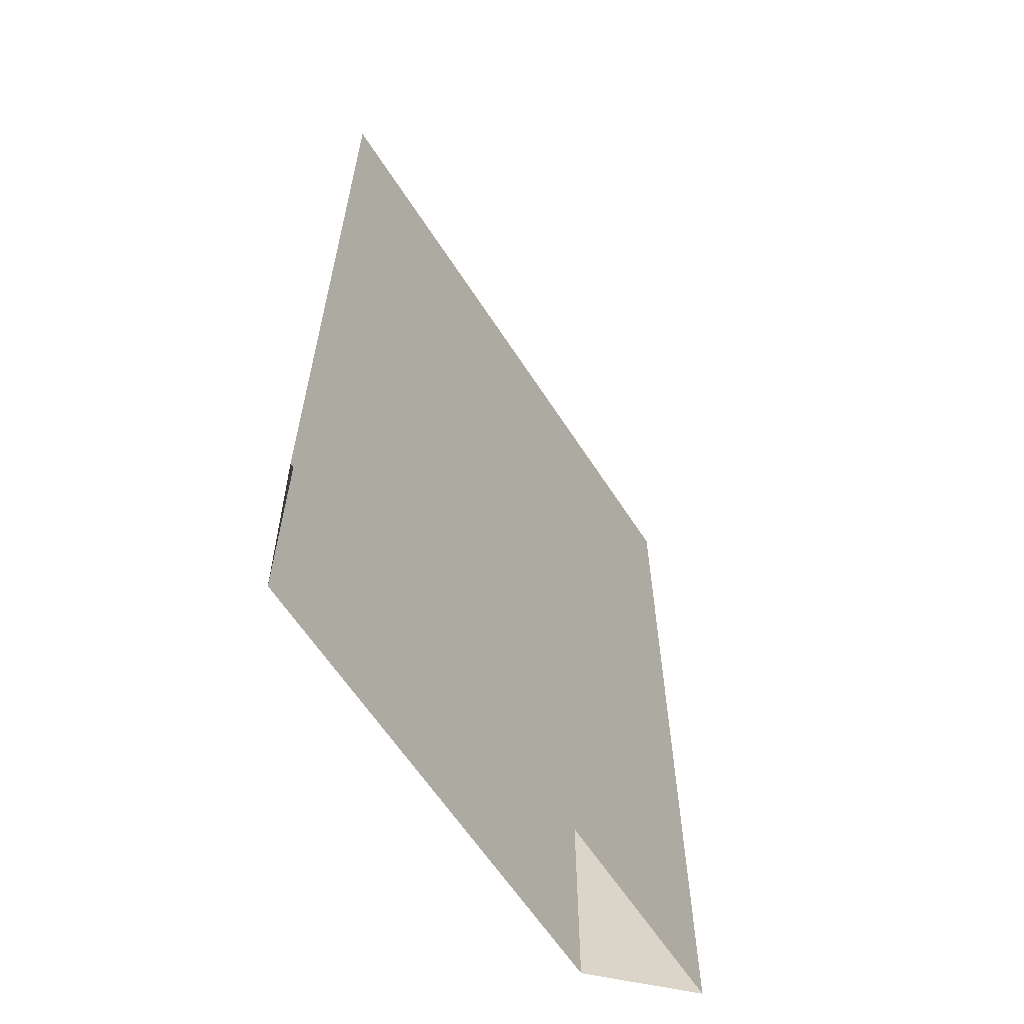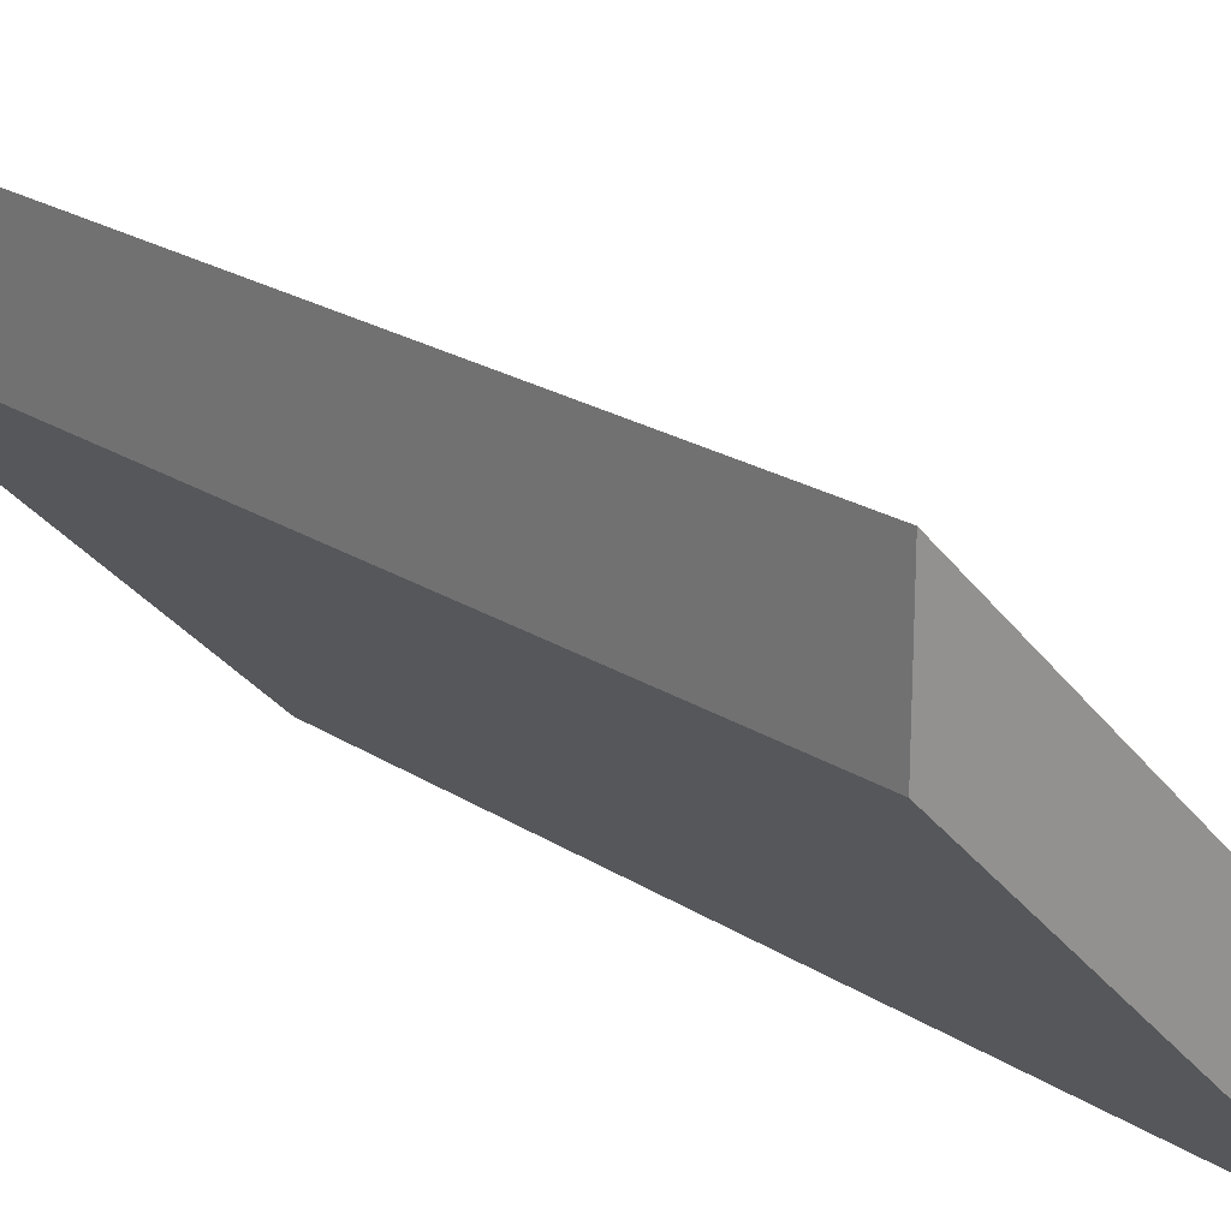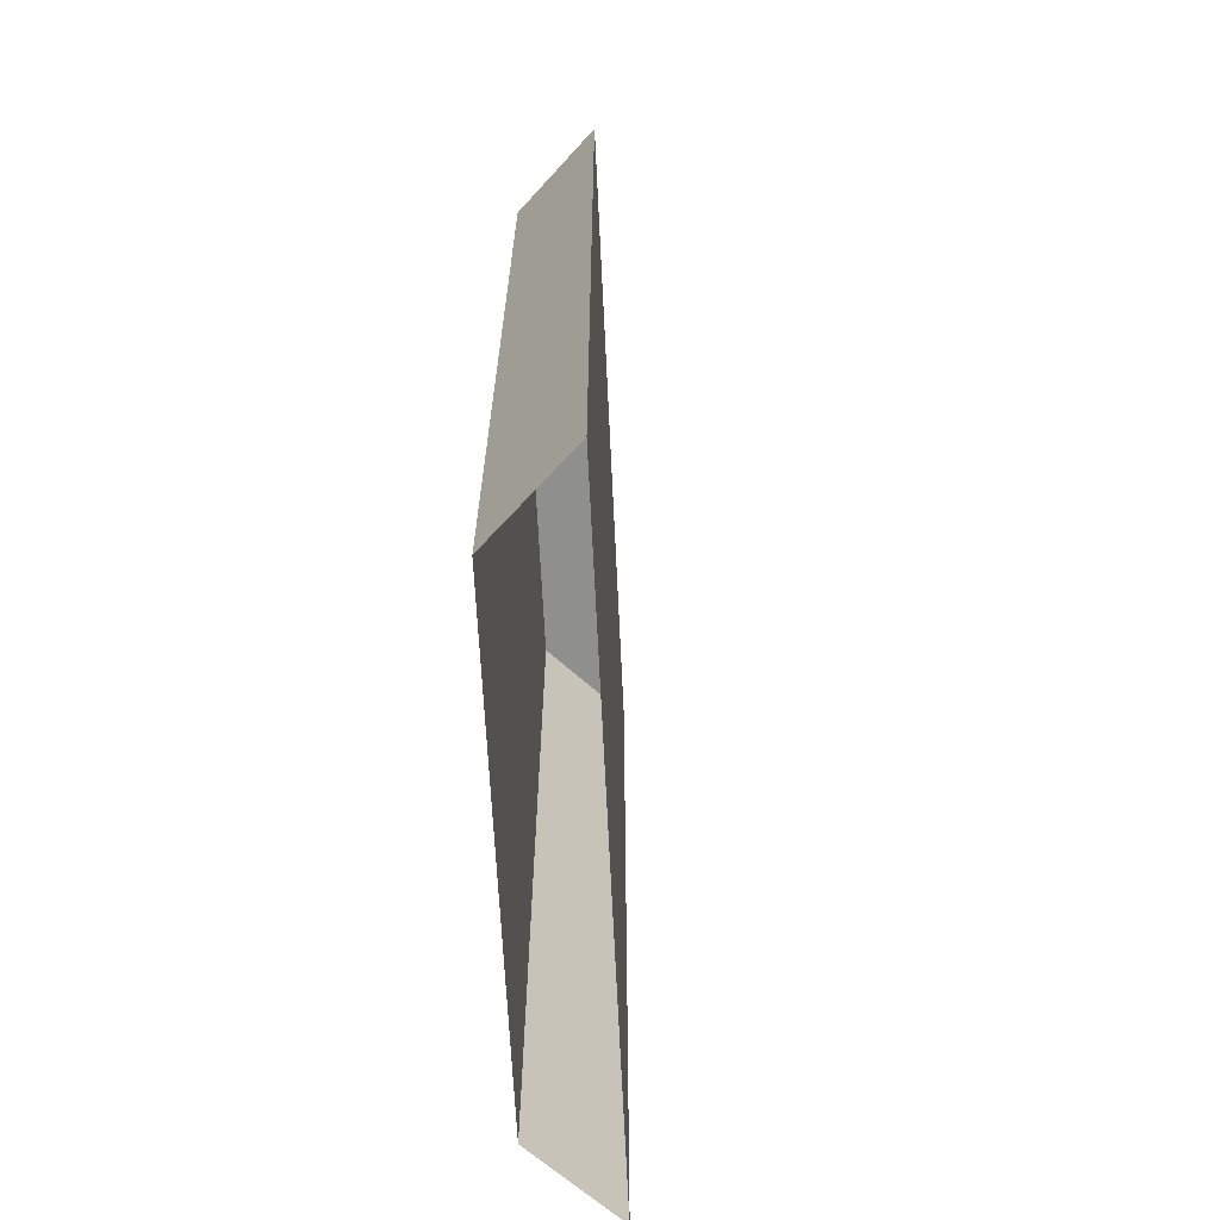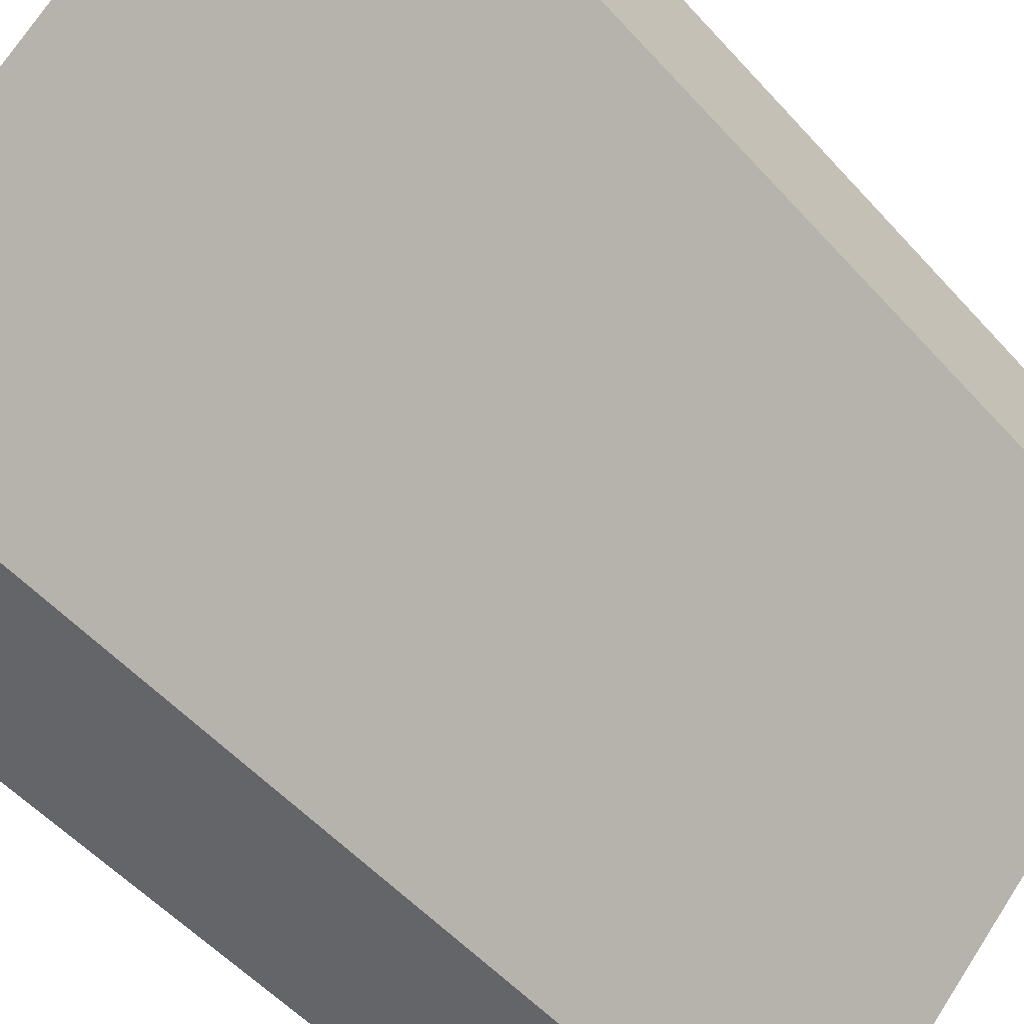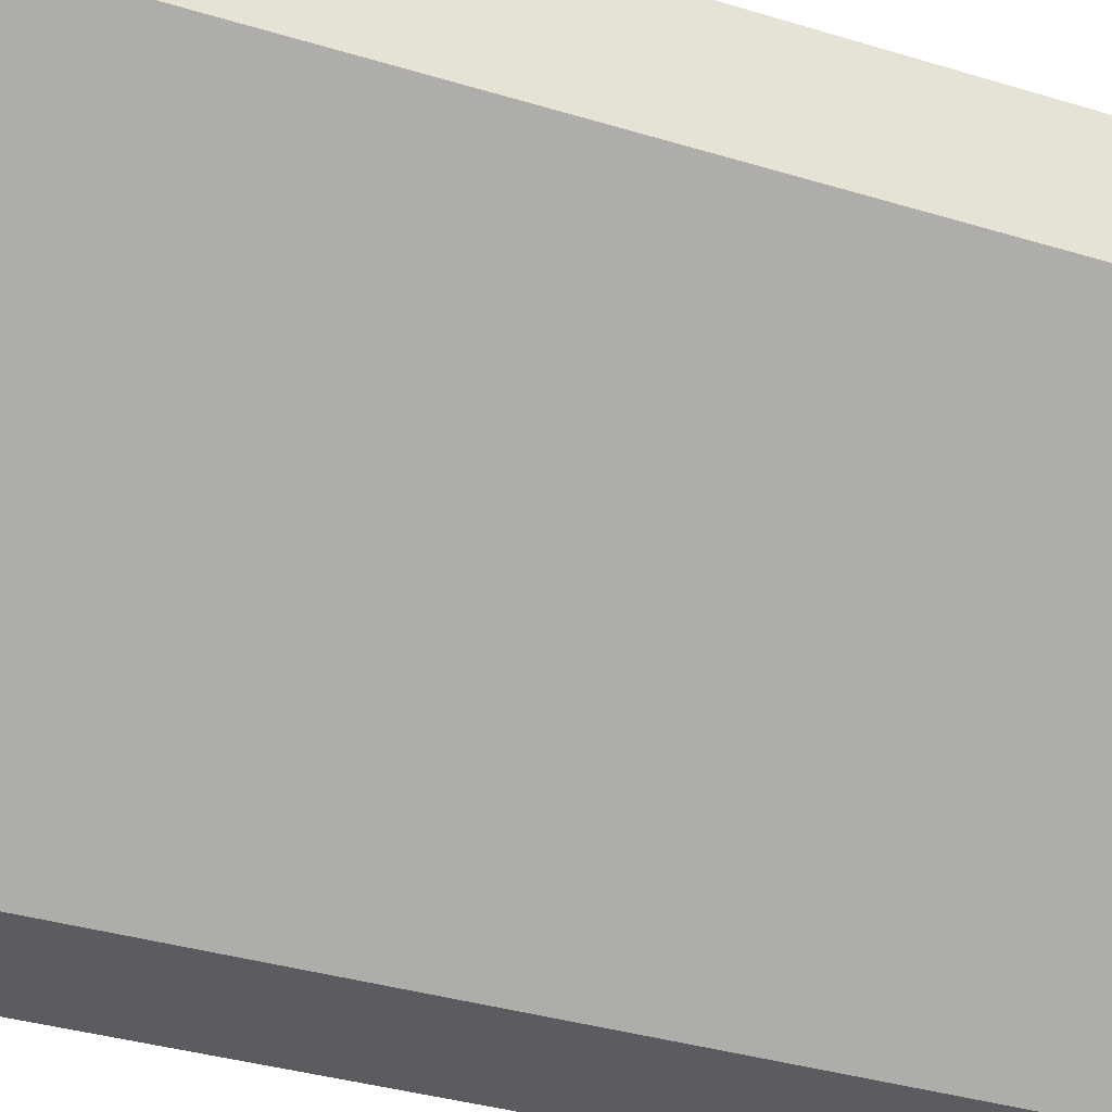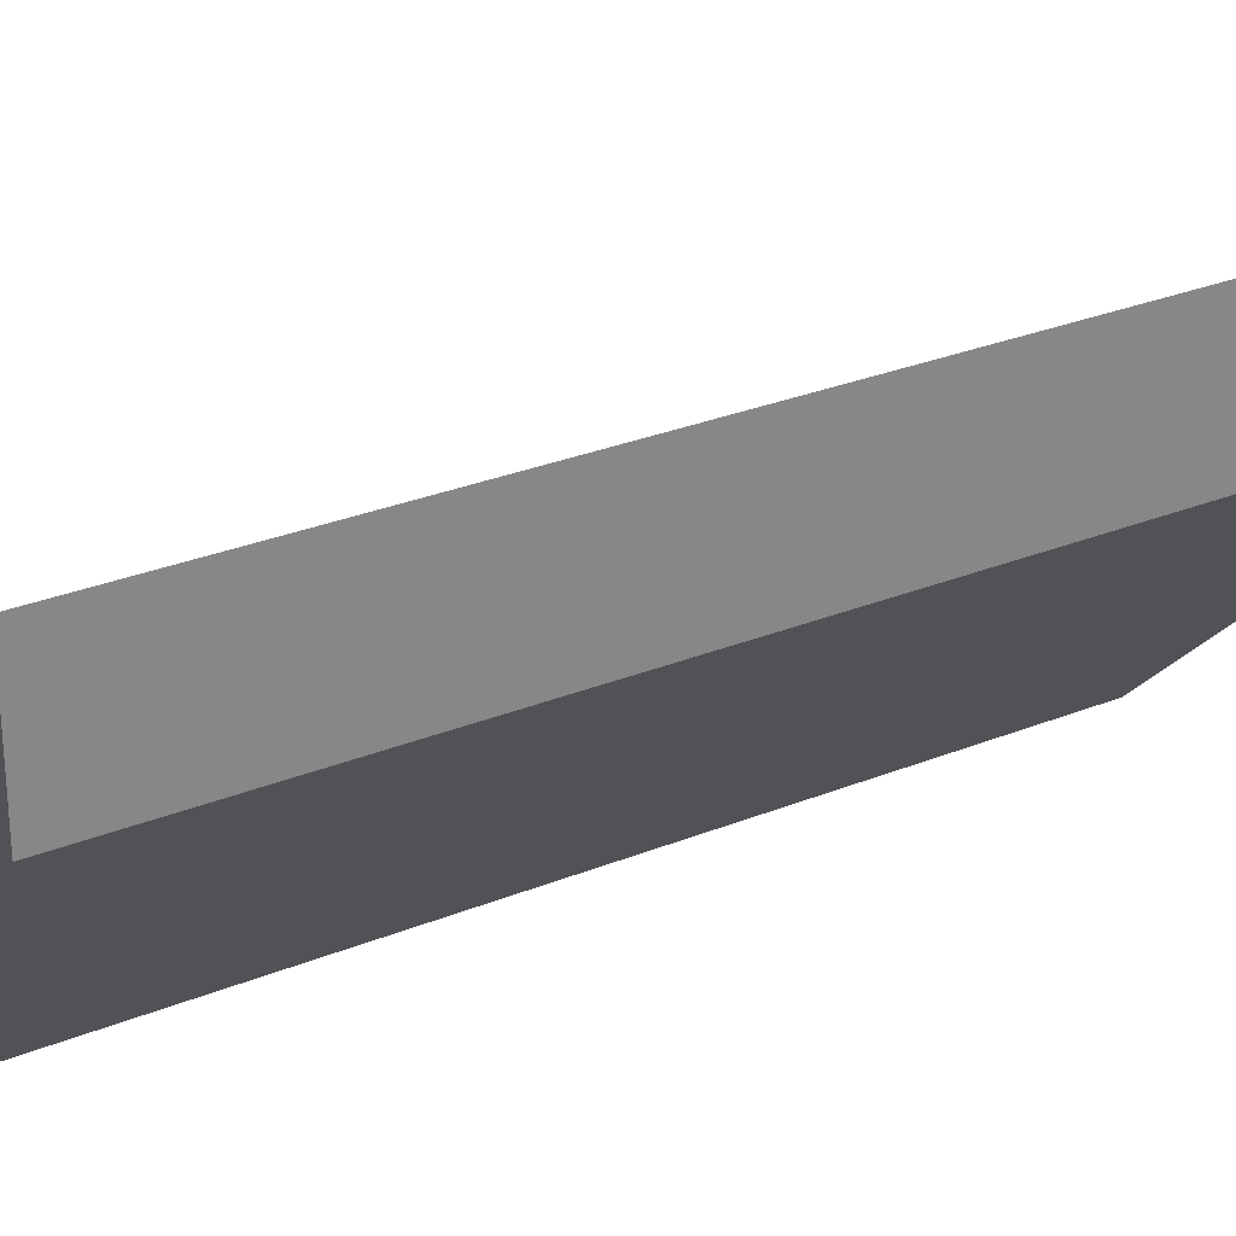
<metadata>
{"format":"obj","ext":"obj","renderer":"f3d","projection":"perspective","resolution":1024,"background":"white","views":[{"elev":-61.9,"azim":-102.3,"up":"+Y"},{"elev":22.1,"azim":138.2,"up":"+Z"},{"elev":-65.2,"azim":-132.3,"up":"+Y"},{"elev":-51.5,"azim":40.1,"up":"+Z"},{"elev":-35.3,"azim":67.9,"up":"+Z"},{"elev":28.4,"azim":58.4,"up":"+Z"}]}
</metadata>
<code>
v 0.5 1.875 0.25
v 0.5 1.875 0.5
v -0.5 1.875 -0.5
v -0.25 1.875 -0.5
v 0.5 0 0.25
v 0.5 0 0.5
v -0.5 0 -0.5
v -0.25 0 -0.5
v 0.75 0 -0.5
v 0.75 3 -0.5
v 0.5 3 0.5
v 0.5 0 -0.75
v -0.75 0 -0.75
v -0.75 3 -0.75
v 0.5 3 0.25
v -0.75 0 -1
v 0.5 1.875 0.25
v 0.5 1.875 0.25
v 0.5 1.875 0.25
f 1 2 3
f 1 3 4
f 1 4 5
f 1 5 6
f 1 6 2
f 2 6 7
f 2 7 3
f 3 7 8
f 3 8 4
f 4 8 5

</code>
